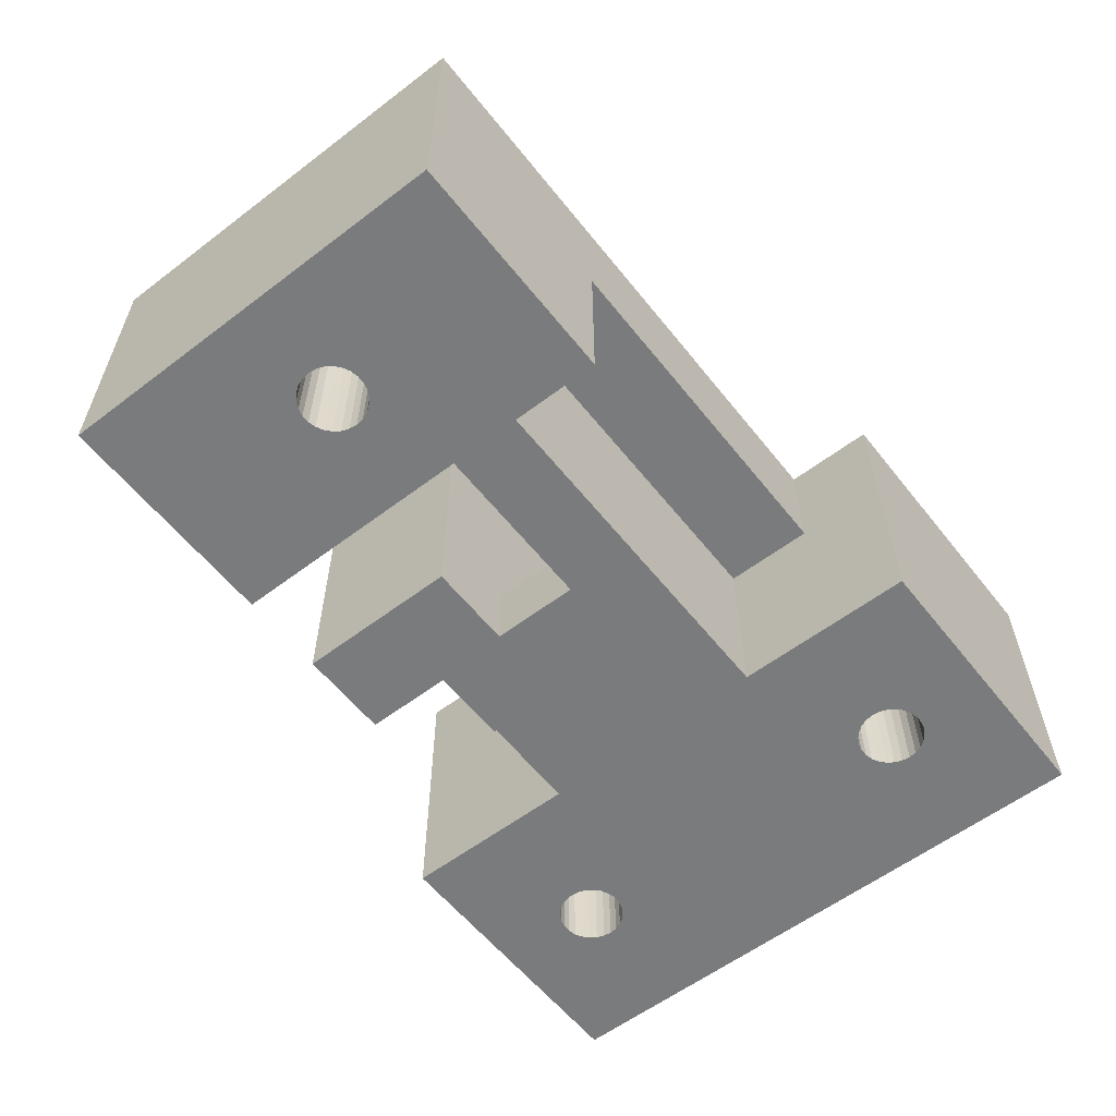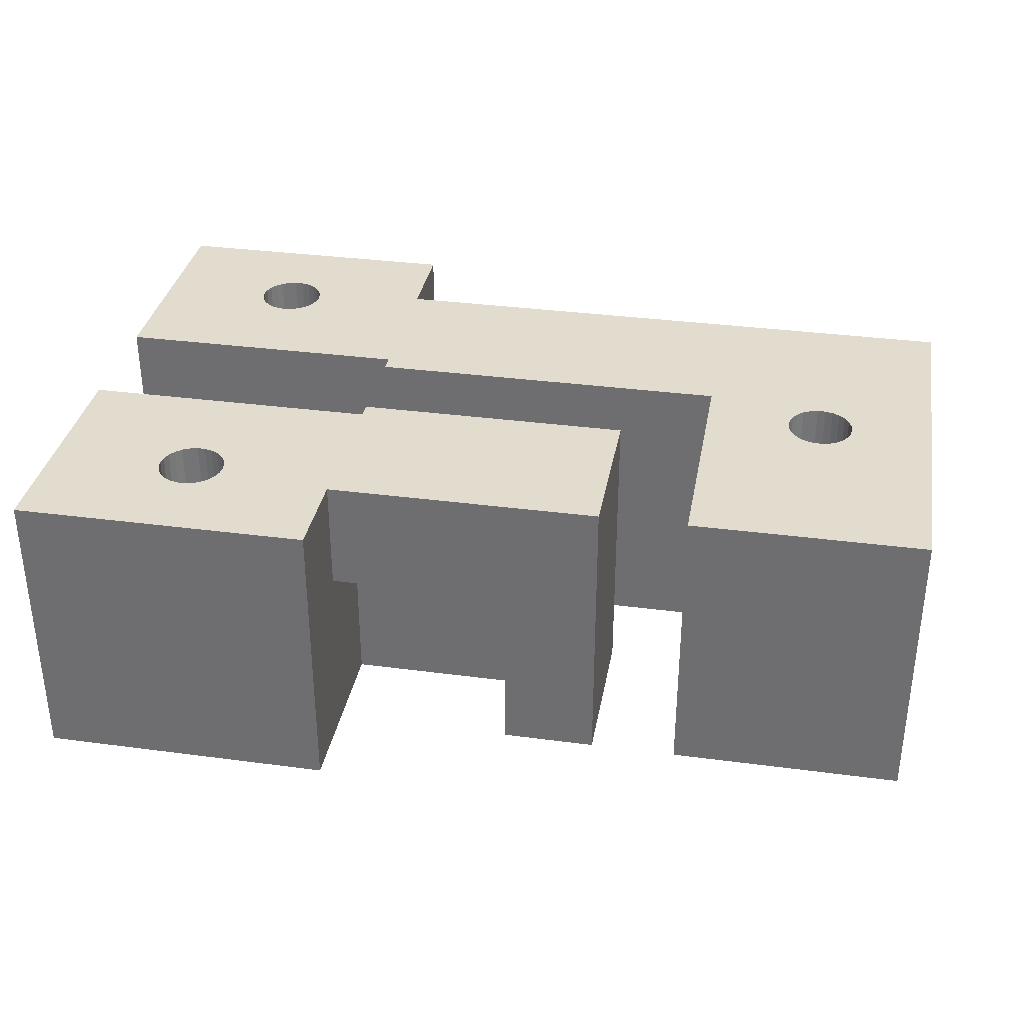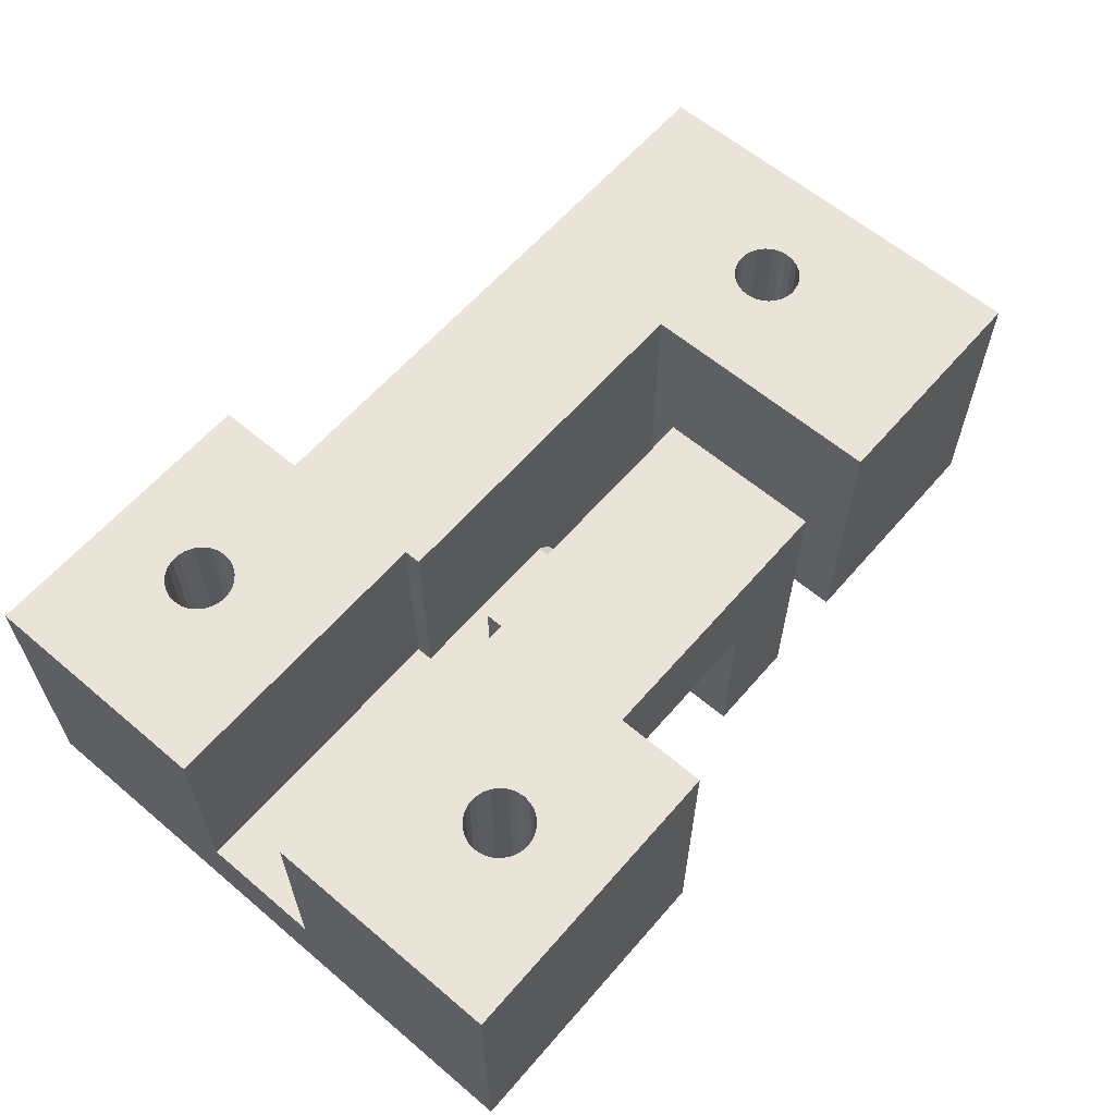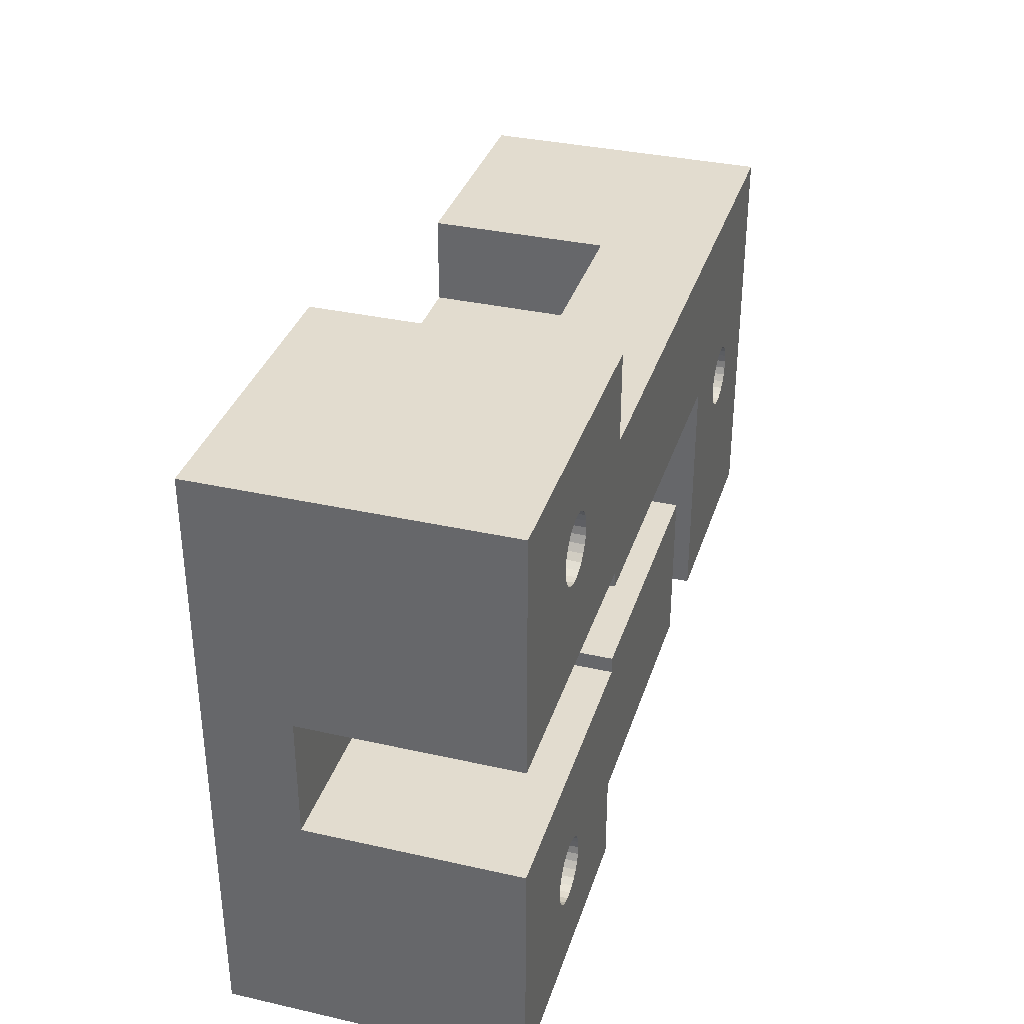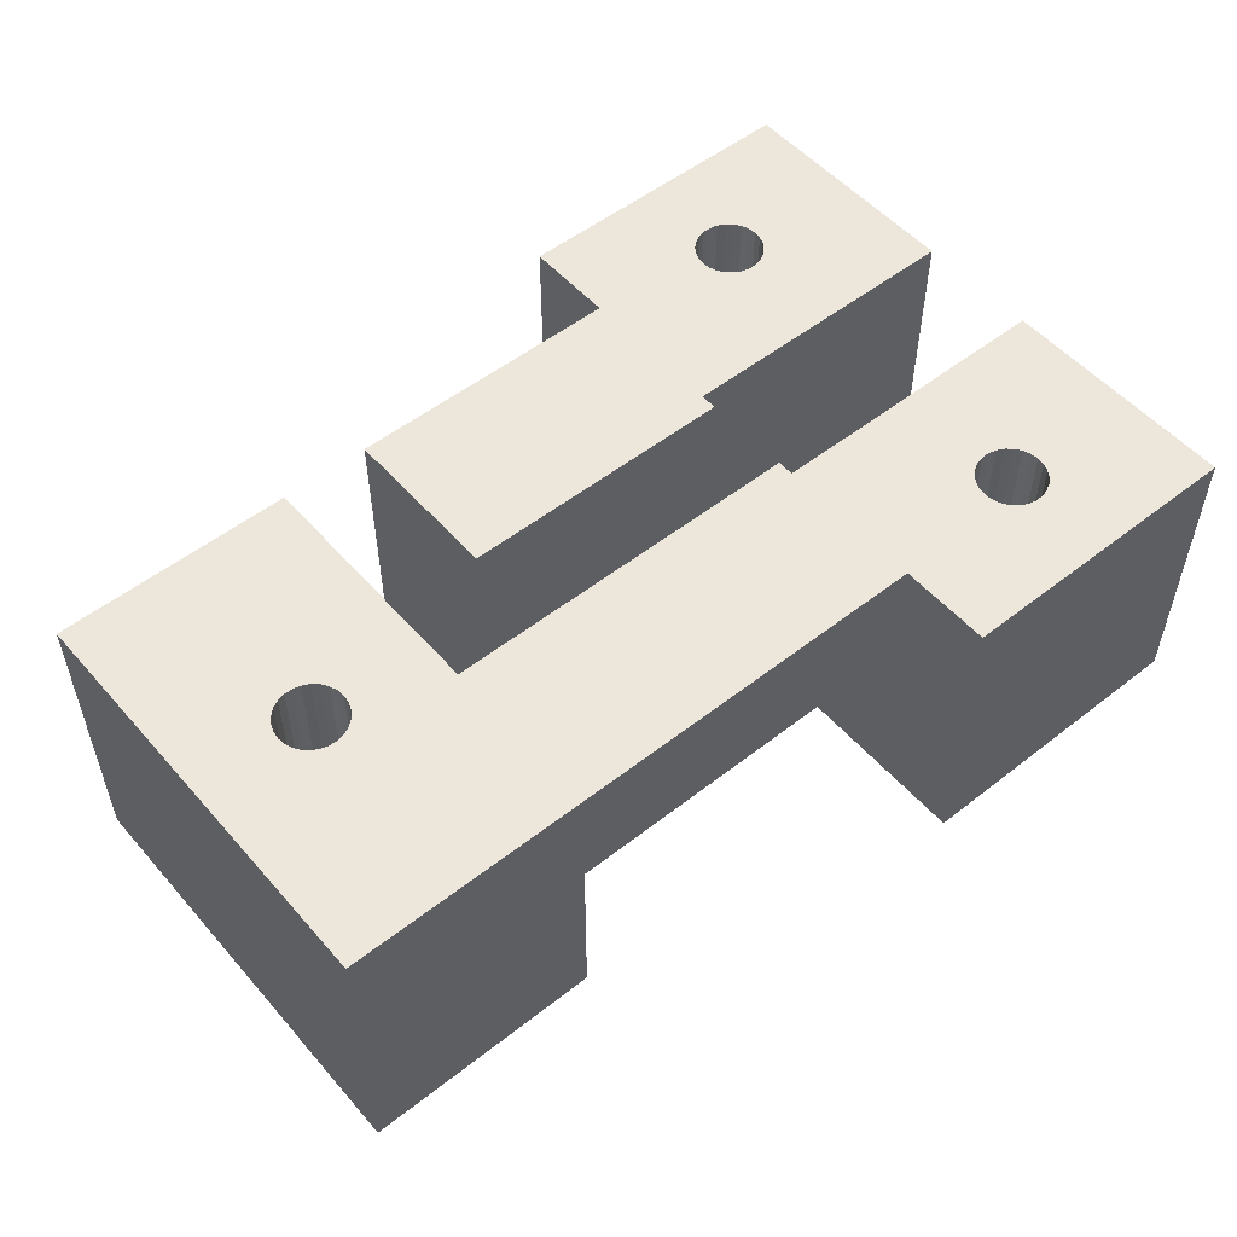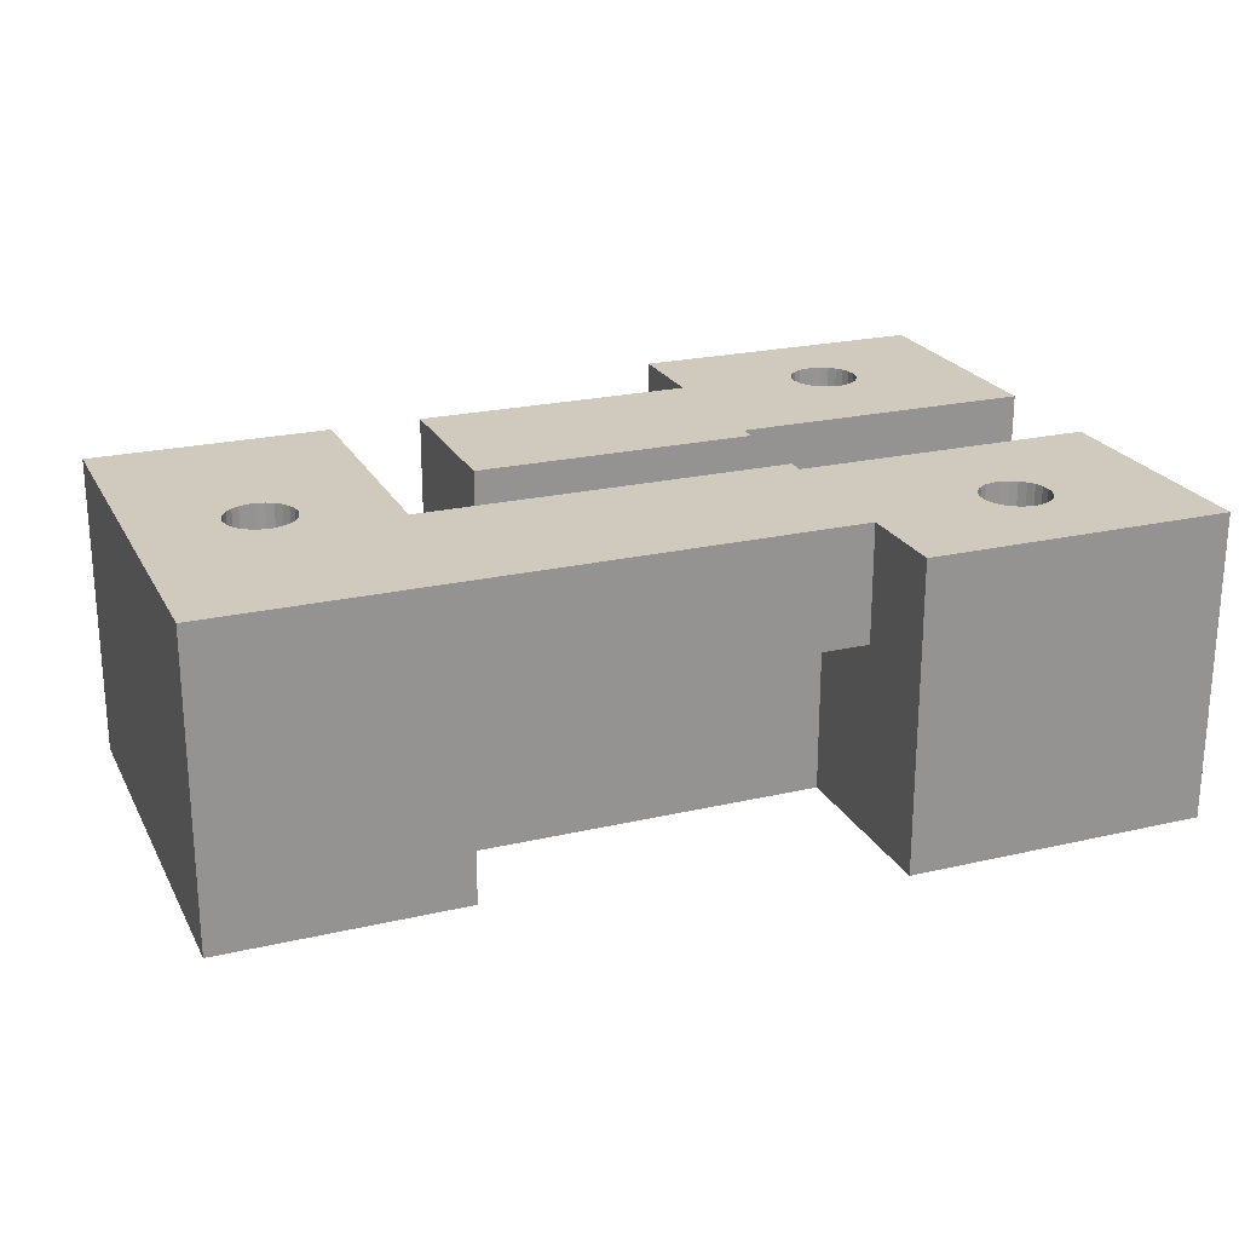
<metadata>
{"format":"obj","ext":"obj","renderer":"f3d","projection":"perspective","resolution":1024,"background":"white","views":[{"elev":-58.3,"azim":128.1,"up":"+Z"},{"elev":34.0,"azim":10.2,"up":"+Z"},{"elev":61.2,"azim":-49.3,"up":"+Z"},{"elev":34.7,"azim":-73.2,"up":"+Y"},{"elev":53.0,"azim":140.0,"up":"+Z"},{"elev":22.8,"azim":158.3,"up":"+Z"}]}
</metadata>
<code>
v 15.95 -1.45 0
v 15.95 1.45 2.35
v 15.95 -1.45 2.35
v 15.95 1.45 0
v 15.95 -1.45 2.85
v 15.95 -1.45 9.75
v 18.85 -1.45 9.75
v 18.85 -1.45 0
v 15.45 1.45 2.85
v 15.45 -1.45 2.85
v 4.038 5.534 0
v 4.236 5.358 0
v 4.236 -5.358 0
v 0 -9.875 0
v 4.729 -7.356 0
v 4.994 -7.356 0
v 4.038 -5.534 0
v 4.471 -7.292 0
v 4.236 -7.169 0
v 21.75 1.45 0
v 24.61 -0.2632 0
v 24.71 -0.5112 0
v 4.038 -6.993 0
v 24.58 -0 0
v 3.887 -6.775 0
v 24.61 0.2632 0
v 3.793 -6.527 0
v 24.71 0.5112 0
v 5.486 7.169 0
v 9.75 9.875 0
v 5.685 6.993 0
v 3.761 -6.264 0
v 24.86 0.7294 0
v 9.75 -9.875 0
v 25.06 0.9053 0
v 3.793 -6 0
v 26.31 -0.9053 0
v 26.5 -0.7294 0
v 29.5 -6.875 0
v 3.887 5.752 0
v 3.887 -5.752 0
v 15.75 -3.875 0
v 18.85 -6.875 0
v 15.75 -6.875 0
v 26.65 -0.5112 0
v 26.07 -1.029 0
v 5.251 7.292 0
v 21.75 3.875 0
v 25.29 1.029 0
v 26.75 -0.2632 0
v 25.55 1.092 0
v 29.5 6.875 0
v 25.81 -1.092 0
v 4.994 7.356 0
v 26.78 0 0
v 21.75 6.875 0
v 25.55 -1.092 0
v 21.75 -6.875 0
v 9.75 3.875 0
v 9.75 -3.875 0
v 25.29 -1.029 0
v 5.685 -6.993 0
v 9.75 -6.875 0
v 5.486 -7.169 0
v 25.06 -0.9053 0
v 5.835 -6.775 0
v 5.486 5.358 0
v 5.685 5.534 0
v 5.251 -7.292 0
v 5.929 -6.527 0
v 5.835 5.752 0
v 24.86 -0.7294 0
v 0 9.875 0
v 5.251 5.235 0
v 3.793 6 0
v 3.761 6.264 0
v 3.793 6.527 0
v 5.961 -6.264 0
v 3.887 6.775 0
v 4.038 6.993 0
v 4.236 7.169 0
v 4.471 7.292 0
v 4.729 7.356 0
v 5.929 6 0
v 9.75 6.875 0
v 5.929 -6 0
v 4.994 5.172 0
v 4.994 -5.172 0
v 5.835 -5.752 0
v 5.961 6.264 0
v 5.685 -5.534 0
v 4.729 5.172 0
v 4.729 -5.172 0
v 5.486 -5.358 0
v 5.929 6.527 0
v 4.471 5.235 0
v 4.471 -5.235 0
v 5.251 -5.235 0
v 5.835 6.775 0
v 25.81 1.092 0
v 26.07 1.029 0
v 26.31 0.9053 0
v 26.5 0.7294 0
v 26.65 0.5112 0
v 26.75 0.2632 0
v 15.95 1.45 9.75
v 15.95 1.45 2.85
v 21.75 1.45 9.75
v 9.75 -1.45 9.75
v 9.75 -1.45 2.85
v 18.85 -6.875 9.75
v 4.729 -5.172 9.75
v 0 -2 9.75
v 4.471 -5.235 9.75
v 4.236 -5.358 9.75
v 4.038 -5.534 9.75
v 3.887 -5.752 9.75
v 3.793 -6 9.75
v 3.761 -6.264 9.75
v 0 -9.875 9.75
v 9.75 -2 9.75
v 4.994 -5.172 9.75
v 9.75 -6.875 9.75
v 5.251 -5.235 9.75
v 5.685 -6.993 9.75
v 9.75 -9.875 9.75
v 5.486 -7.169 9.75
v 5.835 -6.775 9.75
v 5.251 -7.292 9.75
v 5.929 -6.527 9.75
v 4.994 -7.356 9.75
v 5.961 -6.264 9.75
v 5.929 -6 9.75
v 5.835 -5.752 9.75
v 5.685 -5.534 9.75
v 5.486 -5.358 9.75
v 3.793 -6.527 9.75
v 3.887 -6.775 9.75
v 4.038 -6.993 9.75
v 4.236 -7.169 9.75
v 4.471 -7.292 9.75
v 4.729 -7.356 9.75
v 9.75 1.45 9.75
v 9.75 1.45 2.85
v 0 -2 2.85
v 9.75 -2 2.85
v 9.75 2 2.85
v 0 2 2.85
v 21.75 -6.875 9.75
v 29.5 -6.875 9.75
v 29.5 6.875 9.75
v 15.75 -6.875 6
v 9.75 -6.875 6
v 21.75 6.875 6
v 9.75 6.875 6
v 9.75 6.875 9.75
v 15.75 -3.875 6
v 21.75 3.875 6
v 9.75 -3.875 6
v 9.75 3.875 6
v 9.75 9.875 9.75
v 0 9.875 9.75
v 0 2 9.75
v 25.81 -1.092 9.75
v 26.07 -1.029 9.75
v 26.78 0 9.75
v 26.75 0.2632 9.75
v 26.31 -0.9053 9.75
v 26.65 0.5112 9.75
v 26.5 -0.7294 9.75
v 26.5 0.7294 9.75
v 26.65 -0.5112 9.75
v 26.31 0.9053 9.75
v 26.75 -0.2632 9.75
v 26.07 1.029 9.75
v 25.81 1.092 9.75
v 25.55 1.092 9.75
v 25.29 1.029 9.75
v 25.06 0.9053 9.75
v 24.86 0.7294 9.75
v 24.71 0.5112 9.75
v 24.61 0.2632 9.75
v 24.58 0 9.75
v 24.61 -0.2632 9.75
v 24.71 -0.5112 9.75
v 24.86 -0.7294 9.75
v 25.06 -0.9053 9.75
v 25.29 -1.029 9.75
v 25.55 -1.092 9.75
v 4.994 5.172 9.75
v 5.251 5.235 9.75
v 5.961 6.264 9.75
v 5.929 6.527 9.75
v 5.486 5.358 9.75
v 5.835 6.775 9.75
v 5.685 5.534 9.75
v 5.685 6.993 9.75
v 5.835 5.752 9.75
v 5.486 7.169 9.75
v 5.929 6 9.75
v 5.251 7.292 9.75
v 4.994 7.356 9.75
v 4.729 7.356 9.75
v 4.471 7.292 9.75
v 4.236 7.169 9.75
v 4.038 6.993 9.75
v 3.887 6.775 9.75
v 3.793 6.527 9.75
v 3.761 6.264 9.75
v 3.793 6 9.75
v 3.887 5.752 9.75
v 4.038 5.534 9.75
v 4.236 5.358 9.75
v 4.471 5.235 9.75
v 4.729 5.172 9.75
v 9.75 2 9.75
f 1 2 3
f 1 4 2
f 5 6 7
f 8 1 3
f 8 3 5
f 8 5 7
f 9 10 2
f 2 10 3
f 11 12 13
f 14 15 16
f 11 13 17
f 14 18 15
f 14 19 18
f 20 21 22
f 14 23 19
f 20 24 21
f 14 25 23
f 20 26 24
f 14 27 25
f 20 28 26
f 29 30 31
f 14 32 27
f 20 33 28
f 14 16 34
f 20 35 33
f 36 32 14
f 37 38 39
f 40 41 14
f 42 8 43
f 40 11 17
f 42 43 44
f 45 39 38
f 40 17 41
f 46 37 39
f 47 30 29
f 41 36 14
f 48 49 35
f 50 39 45
f 48 51 49
f 48 52 51
f 48 35 20
f 1 8 42
f 53 46 39
f 54 30 47
f 55 39 50
f 56 52 48
f 57 39 58
f 57 53 39
f 4 48 20
f 59 4 60
f 60 4 1
f 60 1 42
f 61 57 58
f 62 63 34
f 64 62 34
f 65 61 58
f 66 63 62
f 67 68 59
f 69 64 34
f 70 63 66
f 71 59 68
f 72 65 58
f 73 40 14
f 74 67 59
f 16 69 34
f 73 30 54
f 73 75 40
f 73 76 75
f 73 77 76
f 78 63 70
f 73 79 77
f 73 80 79
f 73 81 80
f 73 82 81
f 73 83 82
f 73 54 83
f 84 85 59
f 58 20 22
f 58 22 72
f 84 59 71
f 59 48 4
f 86 60 63
f 86 63 78
f 87 60 88
f 87 59 60
f 87 74 59
f 89 60 86
f 90 85 84
f 91 60 89
f 92 87 88
f 92 88 93
f 94 60 91
f 95 85 90
f 96 92 93
f 96 93 97
f 98 60 94
f 99 85 95
f 52 39 55
f 88 60 98
f 52 100 51
f 12 97 13
f 52 101 100
f 12 96 97
f 52 102 101
f 52 103 102
f 52 104 103
f 52 105 104
f 52 55 105
f 31 30 85
f 31 85 99
f 106 107 108
f 4 20 2
f 2 20 107
f 107 20 108
f 10 5 3
f 6 5 10
f 109 10 110
f 109 6 10
f 8 7 111
f 43 8 111
f 112 113 114
f 114 113 115
f 115 113 116
f 116 113 117
f 117 113 118
f 118 113 119
f 7 6 111
f 119 113 120
f 121 113 122
f 6 123 111
f 121 122 124
f 122 113 112
f 123 125 126
f 125 127 126
f 123 128 125
f 127 129 126
f 123 130 128
f 129 131 126
f 123 132 130
f 123 133 132
f 6 121 123
f 123 134 133
f 121 134 123
f 121 135 134
f 6 109 121
f 121 136 135
f 121 124 136
f 119 120 137
f 137 120 138
f 138 120 139
f 139 120 140
f 140 120 141
f 141 120 142
f 142 120 131
f 131 120 126
f 107 9 2
f 107 106 9
f 9 143 144
f 106 143 9
f 9 144 10
f 10 144 110
f 110 145 146
f 147 148 144
f 110 148 145
f 144 148 110
f 20 58 149
f 20 149 108
f 58 39 150
f 58 150 149
f 39 52 151
f 39 151 150
f 123 152 111
f 43 111 152
f 44 43 152
f 153 152 123
f 154 155 156
f 151 154 156
f 52 56 154
f 52 154 151
f 42 44 152
f 42 152 157
f 56 48 154
f 154 48 158
f 60 42 157
f 60 157 159
f 48 59 158
f 158 59 160
f 63 60 159
f 63 159 153
f 59 85 160
f 160 85 155
f 153 123 126
f 34 63 153
f 34 153 126
f 155 161 156
f 30 161 155
f 85 30 155
f 34 126 120
f 14 34 120
f 73 162 161
f 30 73 161
f 145 120 113
f 145 14 120
f 162 148 163
f 73 148 162
f 73 14 145
f 73 145 148
f 53 57 164
f 53 164 165
f 55 166 167
f 46 53 165
f 46 165 168
f 105 167 169
f 105 55 167
f 37 46 168
f 37 168 170
f 104 169 171
f 38 37 170
f 104 105 169
f 38 170 172
f 103 171 173
f 45 38 172
f 103 104 171
f 45 172 174
f 50 174 166
f 50 45 174
f 102 173 175
f 102 103 173
f 55 50 166
f 101 175 176
f 101 102 175
f 100 176 177
f 100 101 176
f 51 177 178
f 51 100 177
f 49 178 179
f 49 51 178
f 35 179 180
f 35 49 179
f 33 180 181
f 33 35 180
f 28 33 181
f 28 181 182
f 26 28 182
f 26 182 183
f 24 26 183
f 24 183 184
f 21 24 184
f 21 184 185
f 22 21 185
f 22 185 186
f 72 22 186
f 72 186 187
f 65 72 187
f 65 187 188
f 61 65 188
f 61 188 189
f 57 61 189
f 57 189 164
f 16 15 131
f 16 131 129
f 78 132 133
f 69 16 129
f 69 129 127
f 86 133 134
f 86 78 133
f 64 69 127
f 64 127 125
f 89 134 135
f 62 64 125
f 89 86 134
f 62 125 128
f 91 135 136
f 66 62 128
f 91 89 135
f 66 128 130
f 70 130 132
f 70 66 130
f 94 136 124
f 94 91 136
f 78 70 132
f 98 124 122
f 98 94 124
f 88 122 112
f 88 98 122
f 93 112 114
f 93 88 112
f 97 114 115
f 97 93 114
f 13 115 116
f 13 97 115
f 17 116 117
f 17 13 116
f 41 17 117
f 41 117 118
f 36 41 118
f 36 118 119
f 32 36 119
f 32 119 137
f 27 32 137
f 27 137 138
f 25 27 138
f 25 138 139
f 23 25 139
f 23 139 140
f 19 23 140
f 19 140 141
f 18 19 141
f 18 141 142
f 15 18 142
f 15 142 131
f 87 92 190
f 87 190 191
f 90 192 193
f 74 87 191
f 74 191 194
f 95 193 195
f 95 90 193
f 67 74 194
f 67 194 196
f 99 195 197
f 68 67 196
f 99 95 195
f 68 196 198
f 31 197 199
f 71 68 198
f 31 99 197
f 71 198 200
f 84 200 192
f 84 71 200
f 29 199 201
f 29 31 199
f 90 84 192
f 47 201 202
f 47 29 201
f 54 202 203
f 54 47 202
f 83 203 204
f 83 54 203
f 82 204 205
f 82 83 204
f 81 205 206
f 81 82 205
f 80 206 207
f 80 81 206
f 79 80 207
f 79 207 208
f 77 79 208
f 77 208 209
f 76 77 209
f 76 209 210
f 75 76 210
f 75 210 211
f 40 75 211
f 40 211 212
f 11 40 212
f 11 212 213
f 12 11 213
f 12 213 214
f 96 12 214
f 96 214 215
f 92 96 215
f 92 215 190
f 163 216 190
f 163 190 215
f 106 216 143
f 190 216 191
f 151 156 108
f 108 156 106
f 106 156 216
f 170 168 150
f 196 194 216
f 156 198 216
f 150 172 170
f 216 198 196
f 168 165 150
f 194 191 216
f 156 200 198
f 150 174 172
f 165 164 150
f 150 166 174
f 150 189 149
f 156 192 200
f 164 189 150
f 156 193 192
f 189 188 149
f 156 195 193
f 188 187 149
f 161 197 156
f 156 197 195
f 187 186 149
f 161 199 197
f 186 185 149
f 211 163 212
f 212 163 213
f 213 163 214
f 214 163 215
f 161 201 199
f 211 210 163
f 161 202 201
f 210 209 163
f 166 151 167
f 167 151 169
f 169 151 171
f 171 151 173
f 173 151 175
f 175 151 176
f 176 151 177
f 177 151 178
f 150 151 166
f 185 108 149
f 178 108 179
f 179 108 180
f 180 108 181
f 181 108 182
f 182 108 183
f 183 108 184
f 202 162 203
f 184 108 185
f 203 162 204
f 204 162 205
f 205 162 206
f 151 108 178
f 206 162 207
f 207 162 208
f 208 162 209
f 161 162 202
f 209 162 163
f 121 109 110
f 121 110 146
f 113 121 145
f 145 121 146
f 143 216 144
f 144 216 147
f 216 163 148
f 216 148 147
f 153 157 152
f 159 157 153
f 155 154 158
f 155 158 160

</code>
